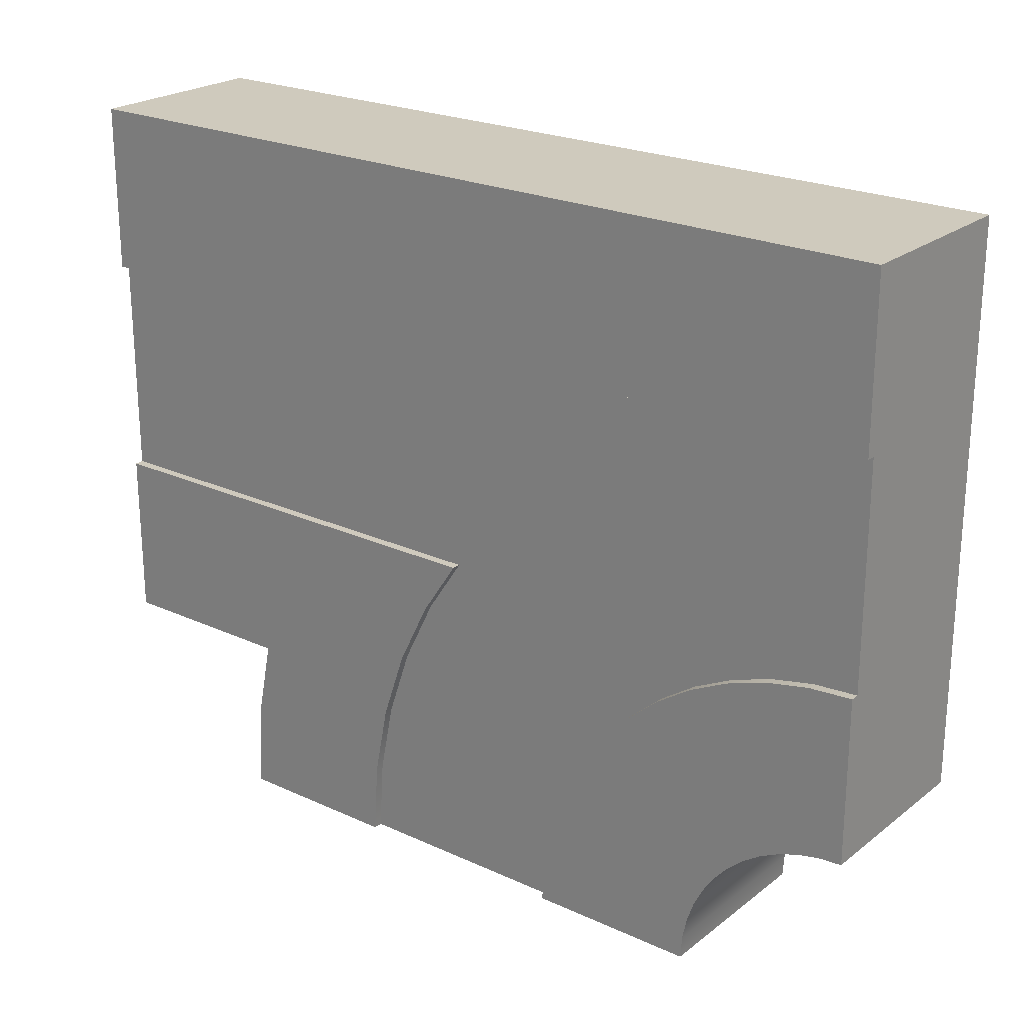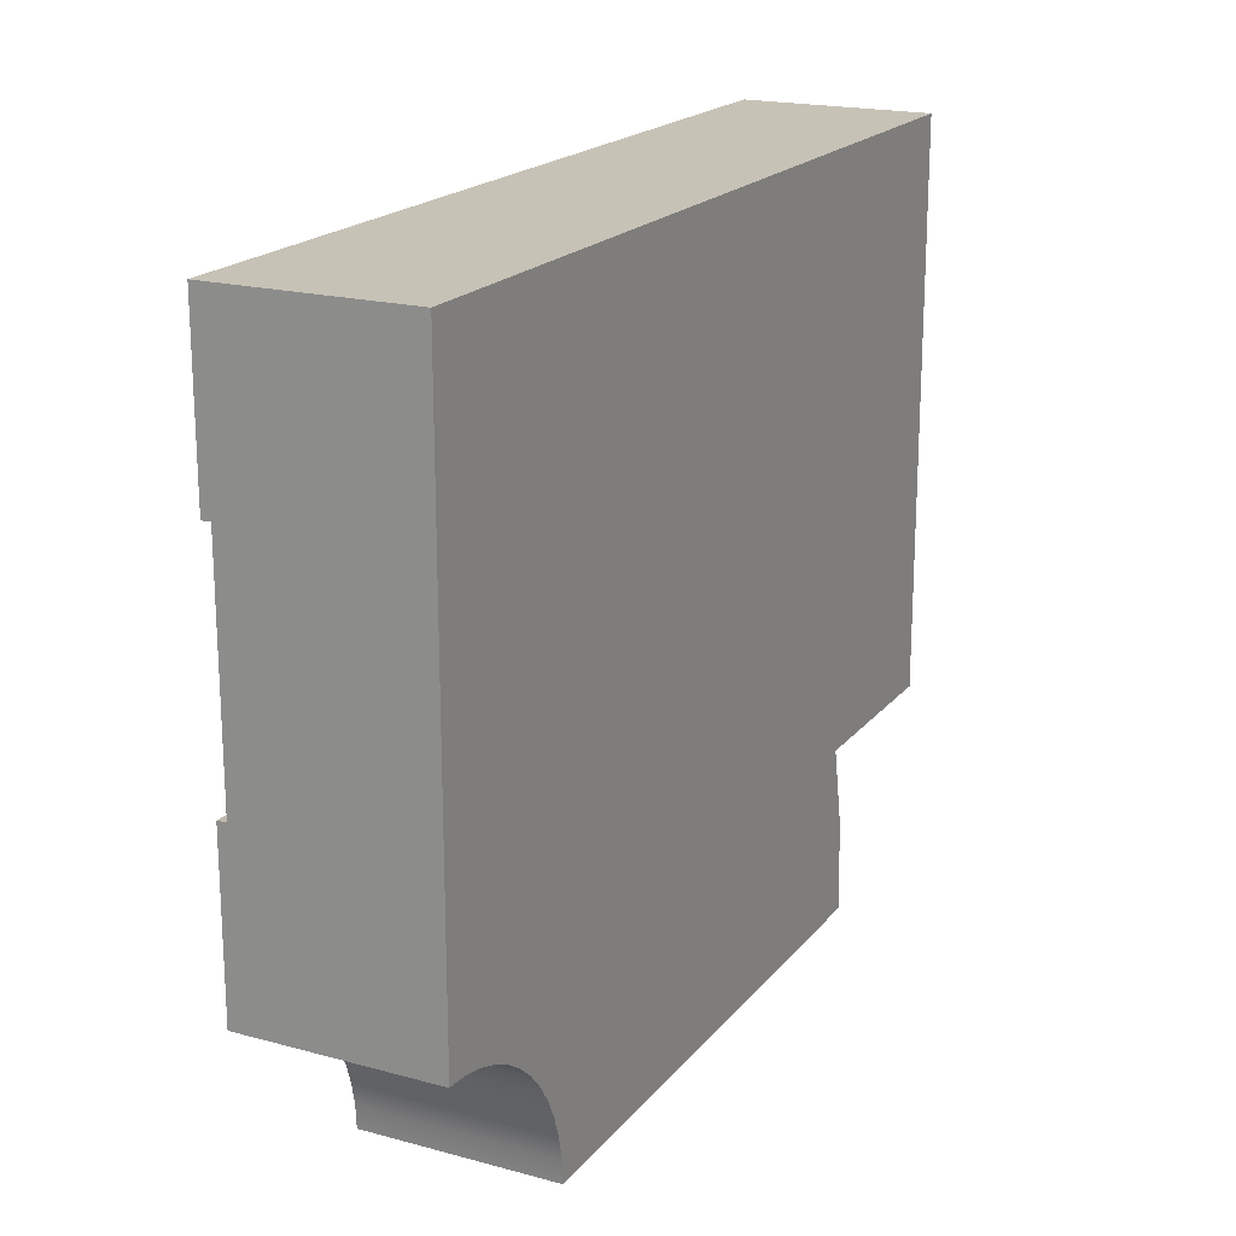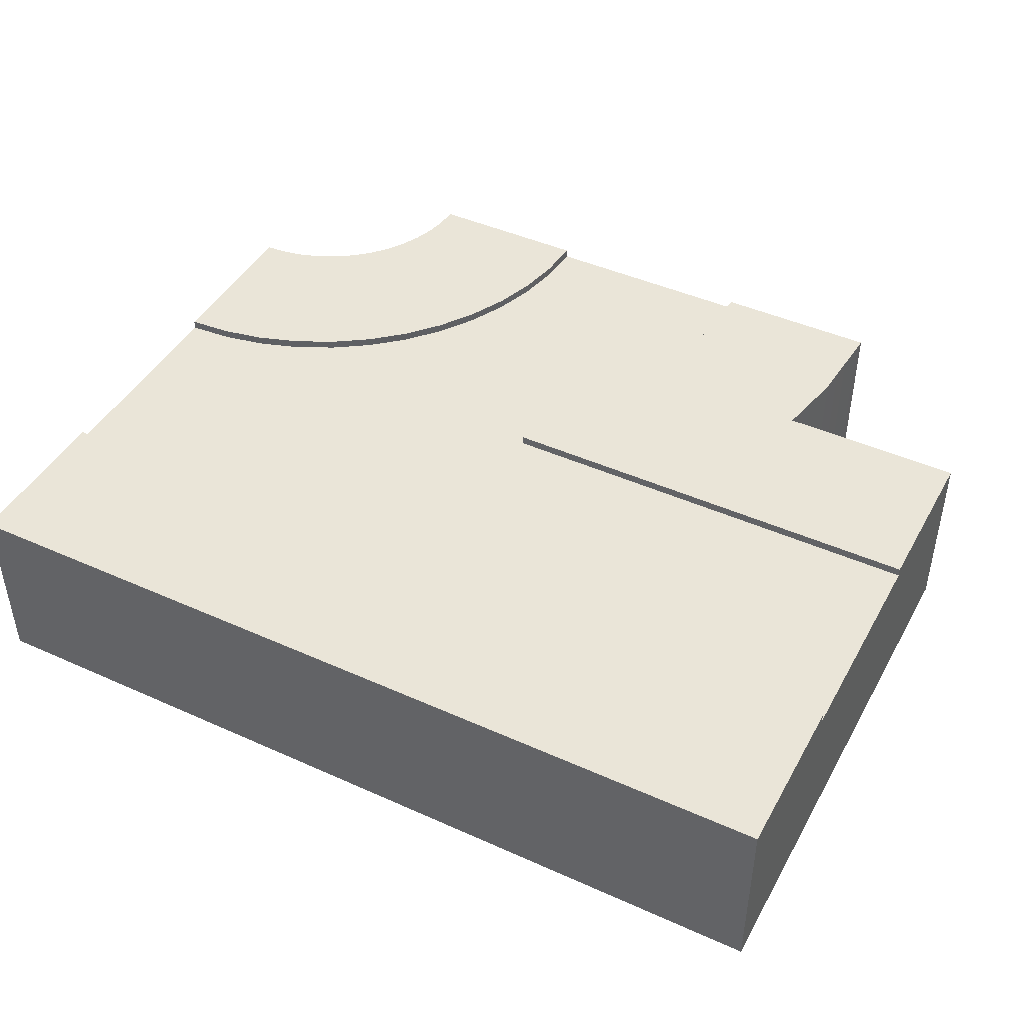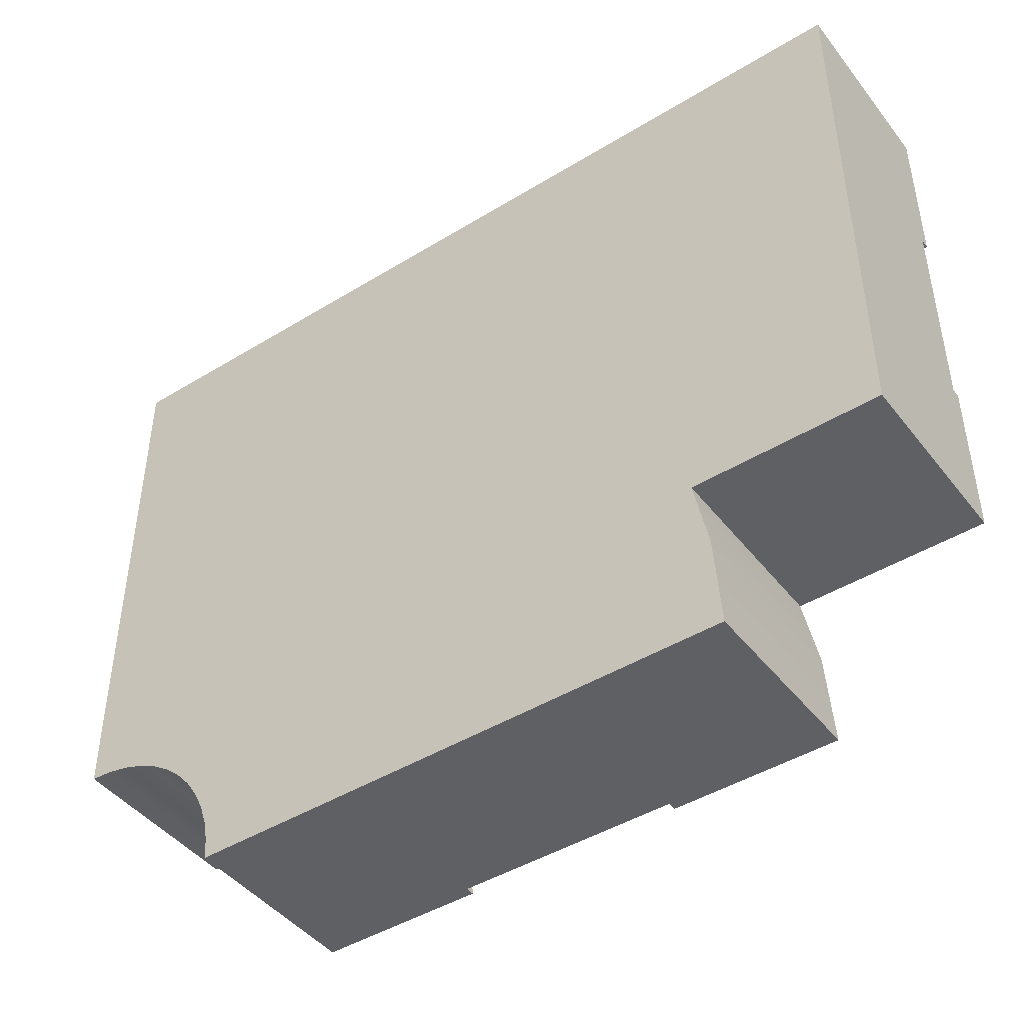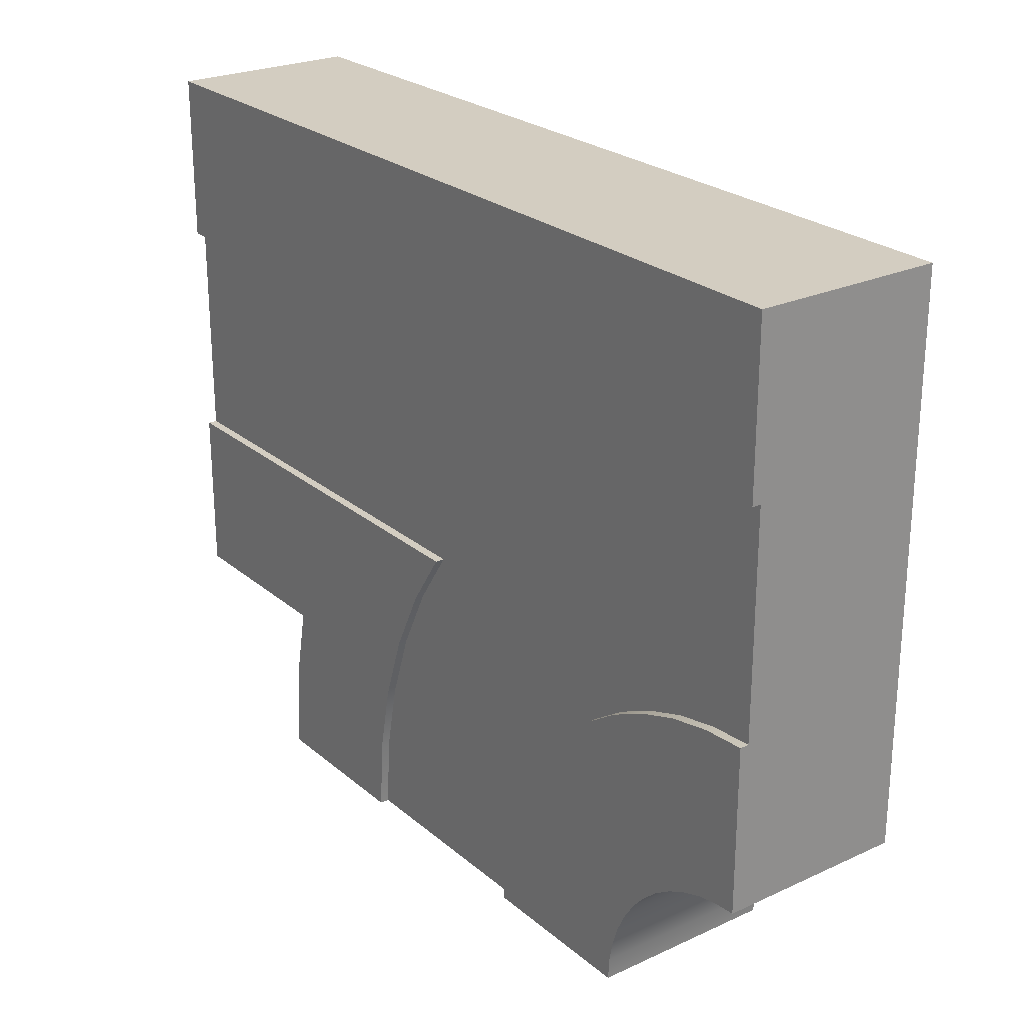
<metadata>
{"format":"obj","ext":"obj","renderer":"f3d","projection":"perspective","resolution":1024,"background":"white","views":[{"elev":23.1,"azim":-142.1,"up":"+Z"},{"elev":19.3,"azim":-63.1,"up":"+Z"},{"elev":44.5,"azim":27.6,"up":"+Y"},{"elev":-44.9,"azim":35.4,"up":"+Z"},{"elev":24.8,"azim":-126.8,"up":"+Z"}]}
</metadata>
<code>
g tile110
v -0.125 0.21 -0.4062
v -0.1282 0.21 -0.3573
v -0.3125 0.21 -0.4062
v -0.1378 0.21 -0.3092
v -0.1535 0.21 -0.2627
v -0.1752 0.21 -0.2188
v -0.2025 0.21 -0.178
v -0.2348 0.21 -0.1411
v -0.2717 0.21 -0.1087
v -0.3125 0.21 -0.08149
v -0.3141 0.21 -0.3818
v -0.3565 0.21 -0.0598
v -0.3189 0.21 -0.3577
v -0.3268 0.21 -0.3345
v -0.3376 0.21 -0.3125
v -0.3512 0.21 -0.2921
v -0.3674 0.21 -0.2737
v -0.4029 0.21 -0.04403
v -0.3859 0.21 -0.2575
v -0.4062 0.21 -0.2439
v -0.4511 0.21 -0.03446
v -0.4282 0.21 -0.233
v -0.4515 0.21 -0.2251
v -0.5 0.21 -0.03125
v -0.4755 0.21 -0.2204
v -0.5 0.21 -0.2188
v -0.125 0.2 -0.4062
v -0.1282 0.2 -0.3573
v -0.5 0.2 0.2188
v 0.5 0.2 0.2188
v -0.5 0.21 0.2188
v 0.5 0.21 0.2188
v 0.3125 0.21 -0.4062
v 0.3055 0.21 -0.3002
v 0.125 0.21 -0.4062
v 0.2893 0.21 -0.2188
v 0.1197 0.21 -0.3247
v 0.1037 0.21 -0.2445
v 0.09497 0.21 -0.2188
v 0.07742 0.21 -0.1671
v 0.04127 0.21 -0.09375
v -0.0004953 0.21 -0.03125
v 0.5 0.21 -0.03125
v 0.5 0.21 -0.2188
v -0.2348 0.2 -0.1411
v -0.2717 0.2 -0.1087
v 0.5 1.203e-16 0.4062
v 0.5 1.203e-16 -0.2188
v -0.5 1.203e-16 0.4062
v 0.2893 1.564e-15 -0.2188
v -0.3189 0 -0.3577
v -0.3141 0 -0.3818
v -0.3125 1.203e-16 -0.4062
v -0.3268 0 -0.3345
v -0.3376 0 -0.3125
v -0.3512 0 -0.2921
v -0.3674 0 -0.2737
v -0.3859 0 -0.2575
v -0.4062 0 -0.2439
v -0.4282 0 -0.233
v -0.4515 0 -0.2251
v -0.4755 0 -0.2204
v -0.5 1.203e-16 -0.2188
v 0.3055 1.564e-15 -0.3002
v 0.3125 1.203e-16 -0.4062
v -0.1378 0.2 -0.3092
v -0.3125 0.2 -0.08149
v -0.3565 0.2 -0.0598
v 0.1197 0.2 -0.3247
v 0.1037 0.2 -0.2445
v 0.125 0.2 -0.4062
v -0.1535 0.2 -0.2627
v 0.04127 0.2 -0.09375
v -0.0004953 0.2 -0.03125
v 0.07742 0.2 -0.1671
v -0.1752 0.2 -0.2188
v -0.2025 0.2 -0.178
v -0.4029 0.2 -0.04403
v -0.4511 0.2 -0.03446
v -0.5 0.2 -0.03125
v 0.5 0.2 -0.03125
v -0.125 0.1 -0.4062
v 0.125 0.1 -0.4062
v 0.5 0.21 0.4062
v 0.5 0.1 0.2188
v 0.5 0.1 -0.03125
v -0.5 0.21 0.4062
v -0.5 0.1 -0.03125
v -0.5 0.1 0.2188
f 3 2 1
f 2 3 4
f 4 3 5
f 5 3 6
f 6 3 7
f 7 3 8
f 8 3 9
f 9 3 10
f 10 3 11
f 10 11 12
f 12 11 13
f 12 13 14
f 12 14 15
f 12 15 16
f 12 16 17
f 12 17 18
f 18 17 19
f 18 19 20
f 18 20 21
f 21 20 22
f 21 22 23
f 21 23 24
f 24 23 25
f 24 25 26
f 2 27 1
f 27 2 28
f 31 30 29
f 30 31 32
f 35 34 33
f 34 35 36
f 37 36 35
f 38 36 37
f 39 36 38
f 40 36 39
f 41 36 40
f 42 36 41
f 43 36 42
f 36 43 44
f 8 46 45
f 46 8 9
f 49 48 47
f 48 49 50
f 50 49 51
f 50 51 52
f 50 52 53
f 51 49 54
f 54 49 55
f 55 49 56
f 56 49 57
f 57 49 58
f 58 49 59
f 59 49 60
f 60 49 61
f 61 49 62
f 62 49 63
f 53 64 50
f 64 53 65
f 4 28 2
f 28 4 66
f 10 68 67
f 68 10 12
f 70 37 69
f 37 70 38
f 69 35 71
f 35 69 37
f 5 66 4
f 66 5 72
f 74 41 73
f 41 74 42
f 73 40 75
f 40 73 41
f 6 72 5
f 72 6 76
f 8 77 7
f 77 8 45
f 12 78 68
f 78 12 18
f 18 79 78
f 79 18 21
f 7 76 6
f 76 7 77
f 9 67 46
f 67 9 10
f 75 38 70
f 38 75 39
f 39 75 40
f 21 80 79
f 80 21 24
f 43 74 81
f 74 43 42
f 56 15 55
f 15 56 16
f 63 25 62
f 25 63 26
f 25 61 62
f 61 25 23
f 19 57 58
f 57 19 17
f 57 16 56
f 16 57 17
f 55 14 54
f 14 55 15
f 52 3 53
f 3 52 11
f 53 82 65
f 82 53 3
f 82 3 27
f 27 3 1
f 83 65 82
f 65 83 33
f 33 83 71
f 33 71 35
f 84 30 32
f 30 84 85
f 47 85 84
f 47 86 85
f 48 86 47
f 48 43 86
f 43 48 44
f 86 43 81
f 51 11 52
f 11 51 13
f 36 64 34
f 64 36 50
f 31 84 32
f 84 31 87
f 22 59 60
f 59 22 20
f 34 65 33
f 65 34 64
f 50 44 48
f 44 50 36
f 84 49 47
f 49 84 87
f 23 60 61
f 60 23 22
f 63 88 26
f 88 63 49
f 88 49 89
f 89 49 29
f 29 49 31
f 31 49 87
f 88 24 26
f 24 88 80
f 54 13 51
f 13 54 14
f 20 58 59
f 58 20 19
f 89 80 88
f 80 89 29
f 30 86 81
f 86 30 85
f 27 69 71
f 69 27 70
f 70 27 75
f 75 27 73
f 73 27 74
f 28 74 27
f 66 74 28
f 72 74 66
f 76 74 72
f 77 74 76
f 29 74 77
f 30 74 29
f 74 30 81
f 29 77 45
f 29 45 46
f 29 46 67
f 29 67 68
f 29 68 78
f 29 78 79
f 29 79 80
f 27 83 82
f 83 27 71

</code>
